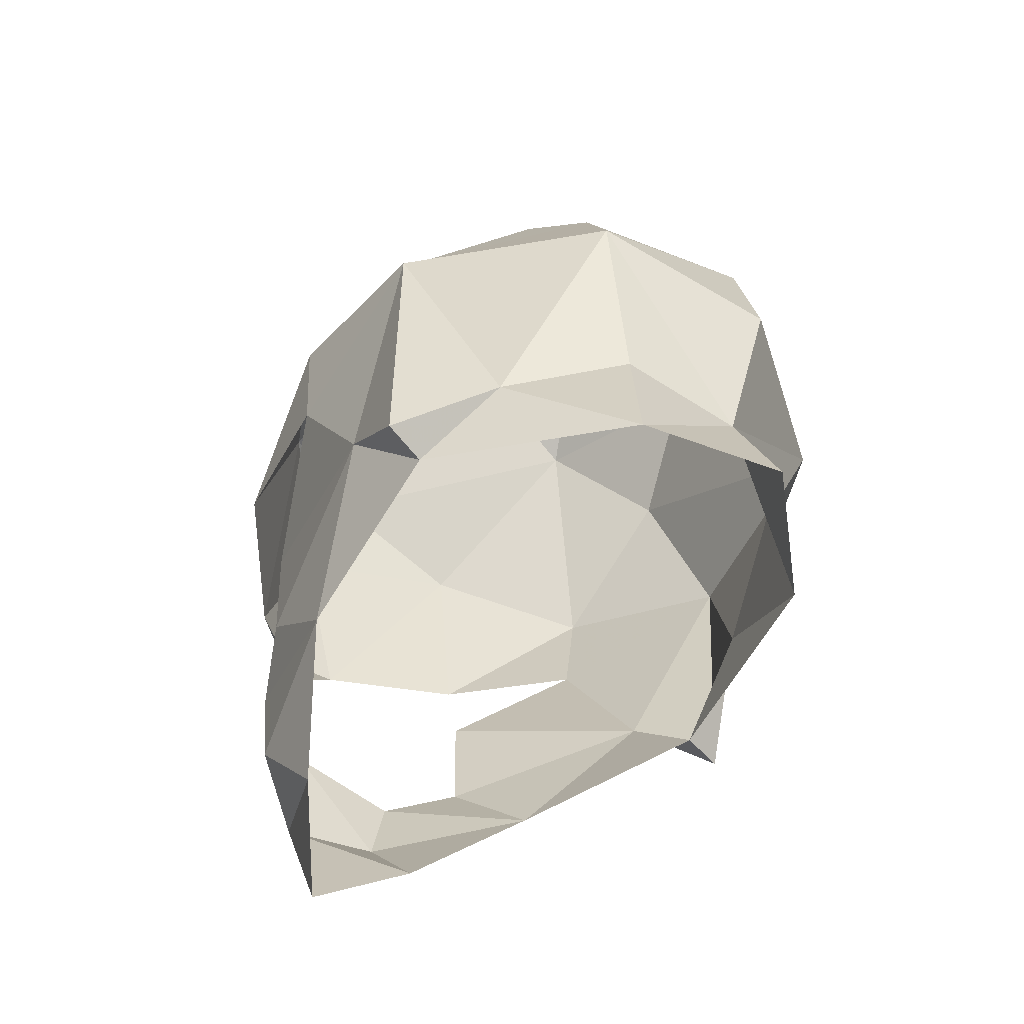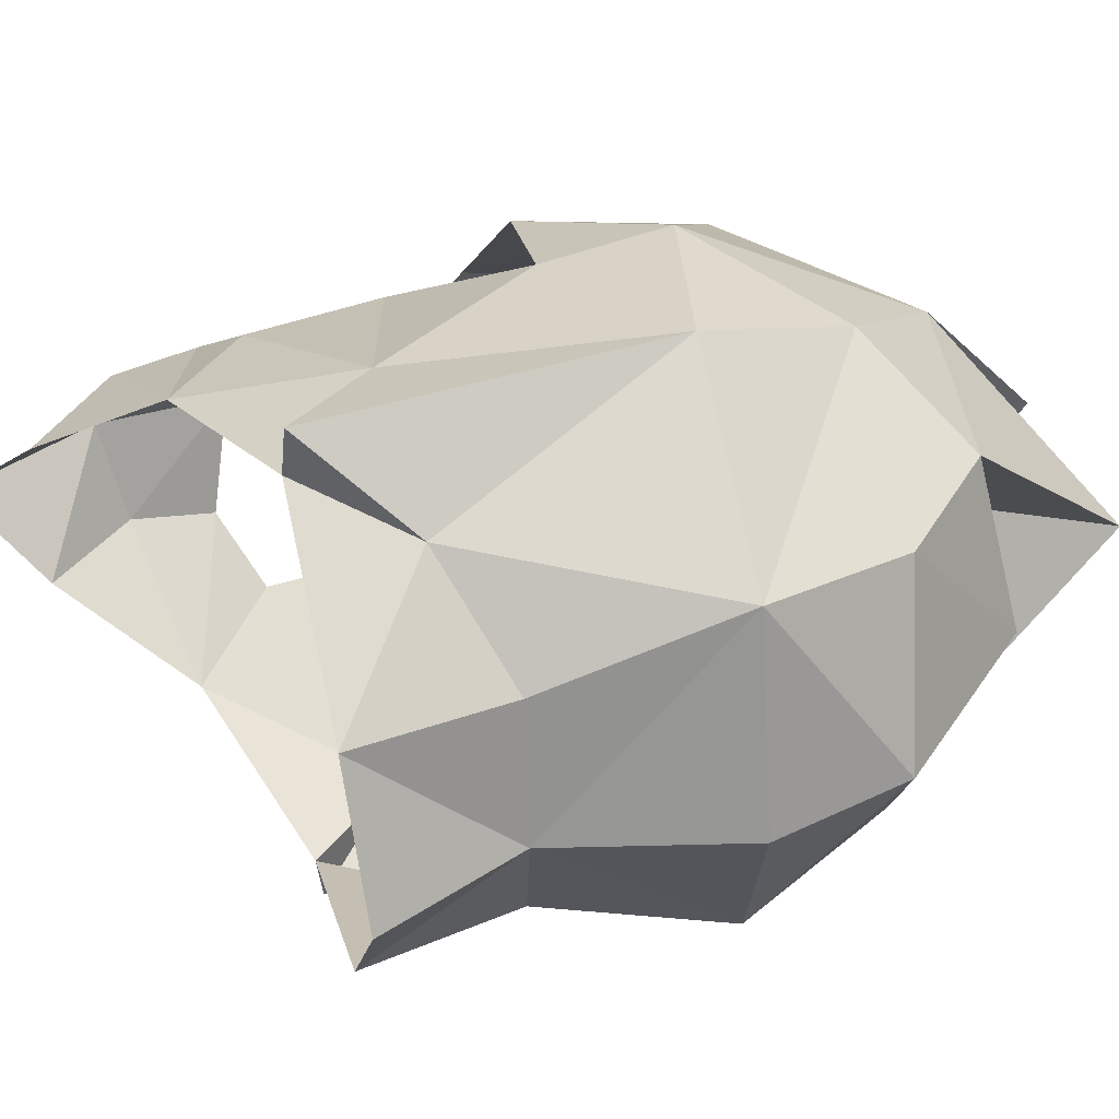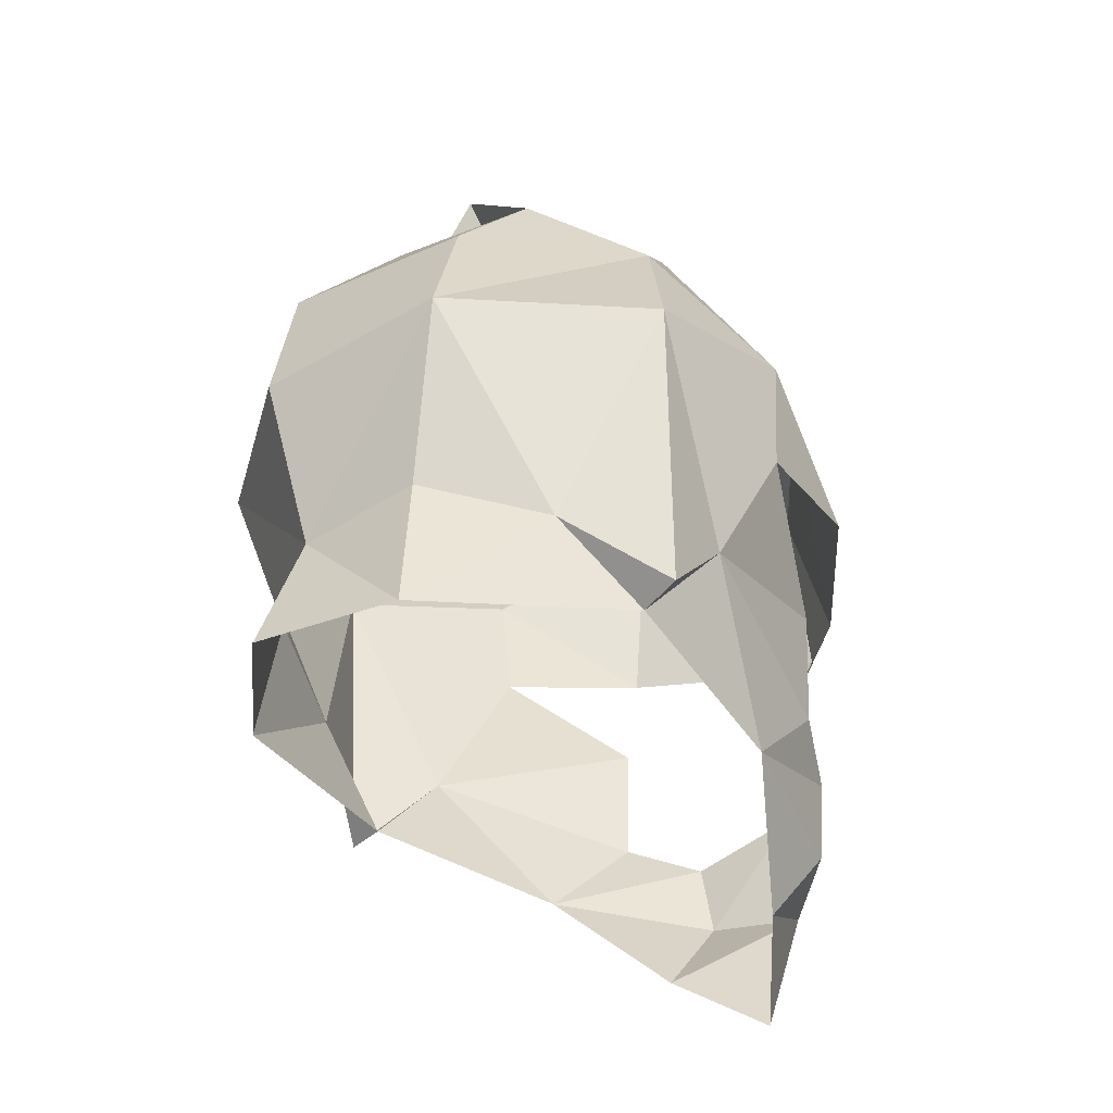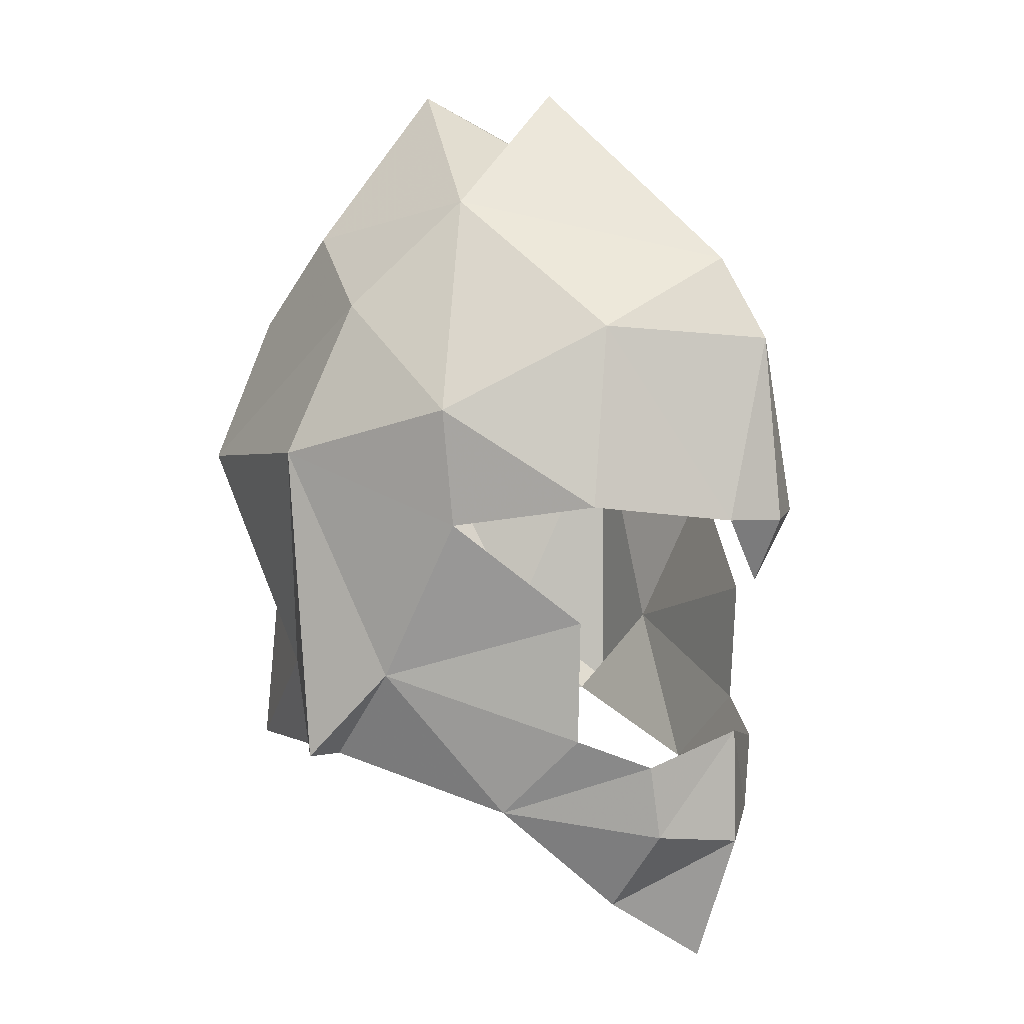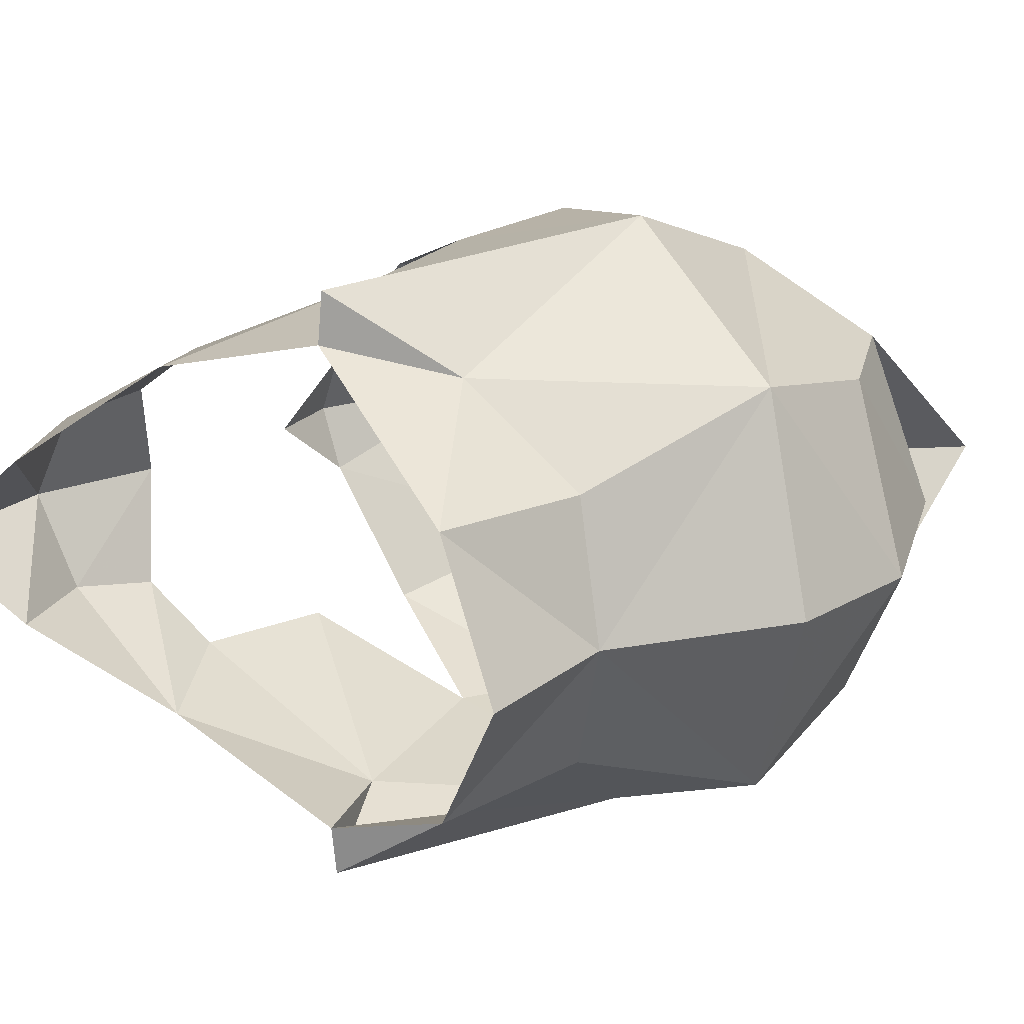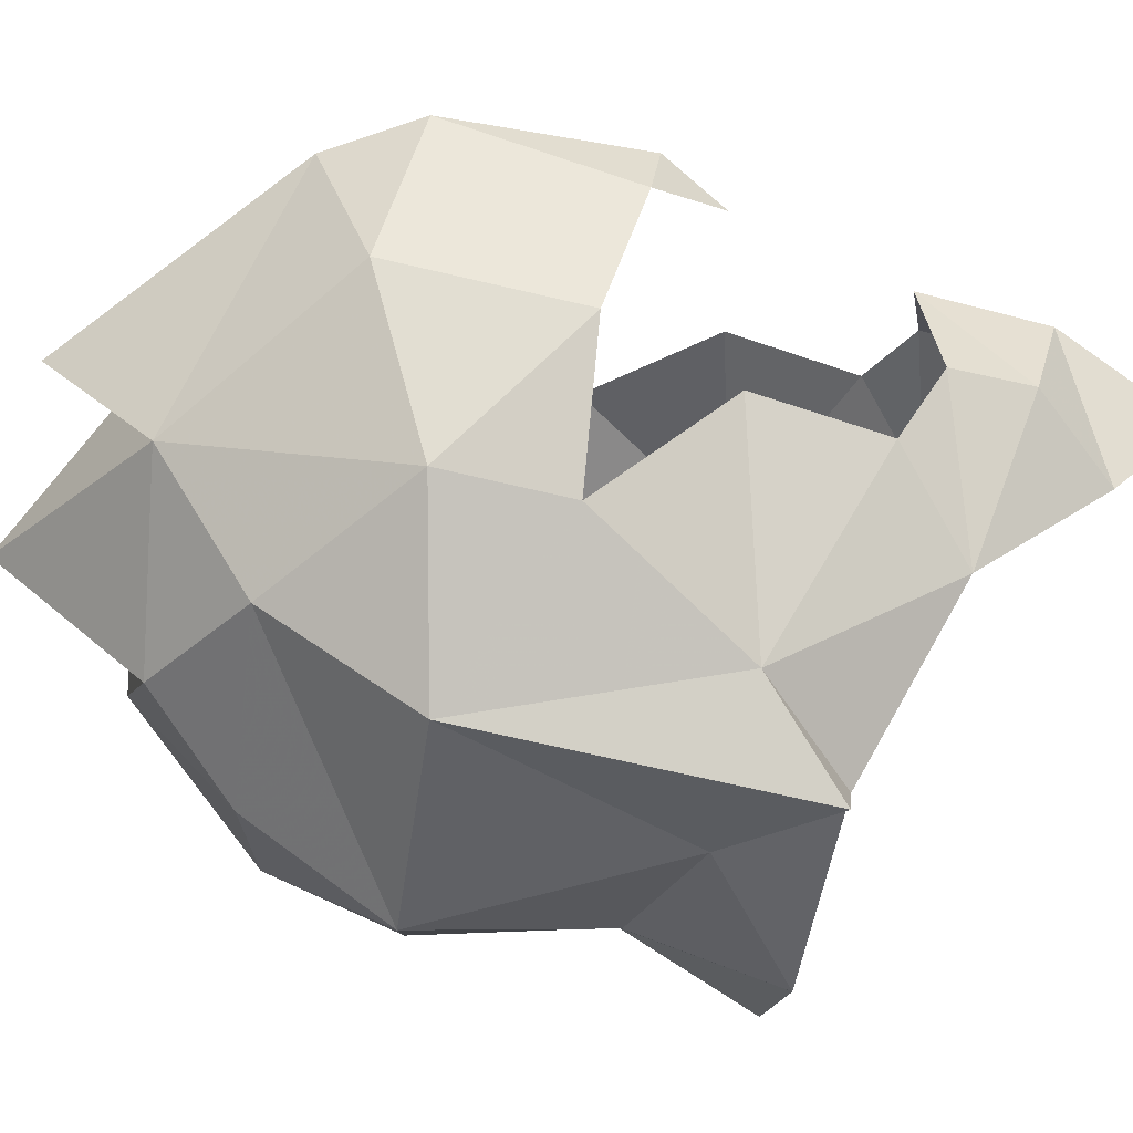
<metadata>
{"format":"obj","ext":"obj","renderer":"f3d","projection":"perspective","resolution":1024,"background":"white","views":[{"elev":-58.0,"azim":-141.1,"up":"+Z"},{"elev":43.7,"azim":-109.5,"up":"+Y"},{"elev":-39.8,"azim":-35.9,"up":"+Z"},{"elev":7.1,"azim":37.7,"up":"+Z"},{"elev":21.2,"azim":-126.4,"up":"+Y"},{"elev":-76.9,"azim":74.4,"up":"+Y"}]}
</metadata>
<code>
g common_helmet_56041
v -2.659 0 -1.9
v -2.116 0.9273 -1.884
v -2.328 0 -0.8844
v -1.249 1.457 -1.096
v -2.025 0.8793 -0.8054
v 1.561 1.273 0.342
v 1.458 0.9868 1.653
v 0.5517 1.789 1.038
v 2.368 0 0.1873
v 2.218 0 1.549
v 2.199 0.4253 0.2105
v 1.821 0 2.142
v 0.1209 1.037 2.568
v -1.254 1.092 2.275
v -0.492 1.61 1.778
v 0.1867 0 3.411
v 0.1673 0 2.859
v -2.223 1.345 0.4977
v -0.6468 1.966 -1.702
v -0.06037 1.74 -1.031
v -0.7415 2.072 0.667
v 1.691 0.7071 -1.692
v 1.273 1.073 -1.483
v 0.6686 1.217 -2.097
v 1.712 0.6126 -2.253
v 2.009 0 -2.355
v 1.988 0 -1.485
v 1.25 0.5715 -2.87
v 1.667 0 -3.336
v 0.5749 1.697 0.1726
v -0.6468 1.629 -1.736
v 0.1209 1.037 2.568
v 1.821 0 2.142
v 0.1867 0 3.411
v -0.7415 2.072 0.667
v -0.492 1.61 1.778
v -2.223 1.345 0.4977
v 1.458 0.9868 1.653
v -1.867 1.087 1.579
v -2.223 1.345 0.4977
v 0.5517 1.789 1.038
v -1.066 0 3.437
v -0.6013 0 2.636
v -1.254 1.092 2.275
v -1.694 0 2.424
v -2.567 0 1.358
v 1.309 1.095 -0.57
v 2.148 0 -0.2913
v -1.066 0 3.437
v -2.738 0 0.3899
v -2.567 0 1.358
v -1.867 1.087 1.579
v -2.738 0 0.3899
v -2.116 -0.9273 -1.884
v -2.025 -0.8793 -0.8054
v -1.249 -1.457 -1.096
v 1.561 -1.273 0.342
v 0.5517 -1.789 1.038
v 1.458 -0.9868 1.653
v 2.199 -0.4253 0.2105
v 0.1209 -1.037 2.568
v -0.492 -1.61 1.778
v -1.254 -1.092 2.275
v -2.223 -1.345 0.4977
v -0.6468 -1.966 -1.702
v -0.7415 -2.072 0.667
v -0.06037 -1.74 -1.031
v 1.691 -0.7071 -1.692
v 1.712 -0.6126 -2.253
v 0.6686 -1.217 -2.097
v 1.273 -1.073 -1.483
v 1.25 -0.5715 -2.87
v 0.5749 -1.697 0.1726
v -0.6468 -1.629 -1.736
v 0.1209 -1.037 2.568
v -0.7415 -2.072 0.667
v -2.223 -1.345 0.4977
v -0.492 -1.61 1.778
v 1.458 -0.9868 1.653
v -1.867 -1.087 1.579
v -2.223 -1.345 0.4977
v 0.5517 -1.789 1.038
v -1.254 -1.092 2.275
v 1.309 -1.095 -0.57
v -1.867 -1.087 1.579
f 2 1 3
f 4 2 5
f 7 6 8
f 10 9 11
f 12 10 7
f 14 13 15
f 17 16 13
f 7 10 11
f 6 7 11
f 18 5 3
f 20 19 21
f 23 22 24
f 25 24 22
f 26 25 27
f 22 27 25
f 28 24 25
f 25 26 28
f 29 28 26
f 21 8 30
f 20 24 31
f 33 32 34
f 36 35 37
f 20 21 30
f 8 6 30
f 38 32 33
f 40 39 15
f 14 15 39
f 38 41 32
f 36 32 41
f 36 41 35
f 43 42 44
f 45 43 44
f 46 39 40
f 47 20 30
f 23 24 20
f 11 9 48
f 31 19 20
f 19 31 4
f 5 18 4
f 18 21 4
f 31 2 4
f 5 2 3
f 17 13 49
f 50 18 3
f 21 19 4
f 23 20 47
f 51 45 52
f 44 52 45
f 49 13 14
f 53 46 40
f 3 1 54
f 55 54 56
f 58 57 59
f 60 9 10
f 59 10 12
f 62 61 63
f 61 16 17
f 60 10 59
f 60 59 57
f 3 55 64
f 66 65 67
f 69 68 70
f 71 70 68
f 68 69 27
f 26 27 69
f 69 70 72
f 29 26 72
f 69 72 26
f 73 58 66
f 74 70 67
f 34 75 33
f 77 76 78
f 73 66 67
f 73 57 58
f 33 75 79
f 63 80 62
f 81 62 80
f 78 82 75
f 79 75 82
f 76 82 78
f 83 42 43
f 83 43 45
f 81 80 46
f 73 67 84
f 67 70 71
f 48 9 60
f 67 65 74
f 56 74 65
f 56 64 55
f 56 66 64
f 56 54 74
f 3 54 55
f 49 61 17
f 3 64 50
f 56 65 66
f 84 67 71
f 83 45 85
f 51 85 45
f 63 61 49
f 81 46 53

</code>
